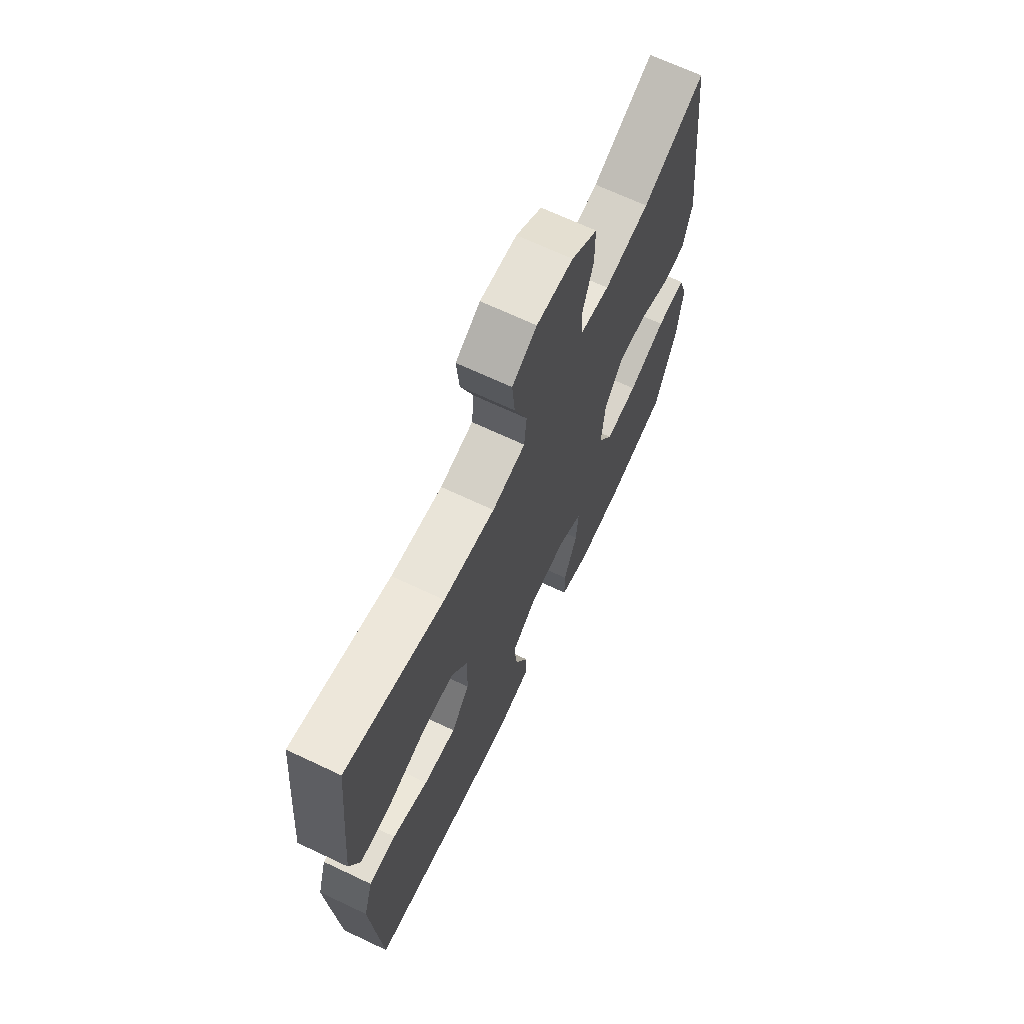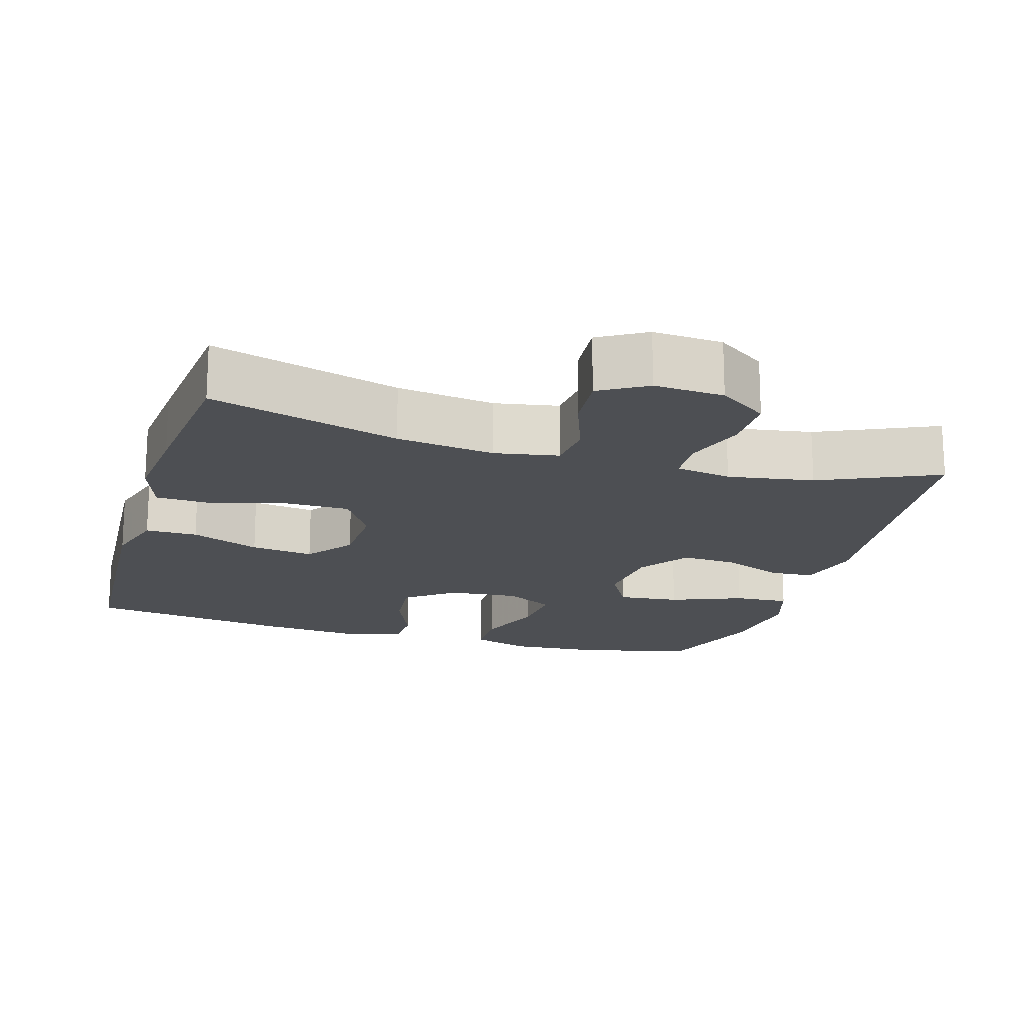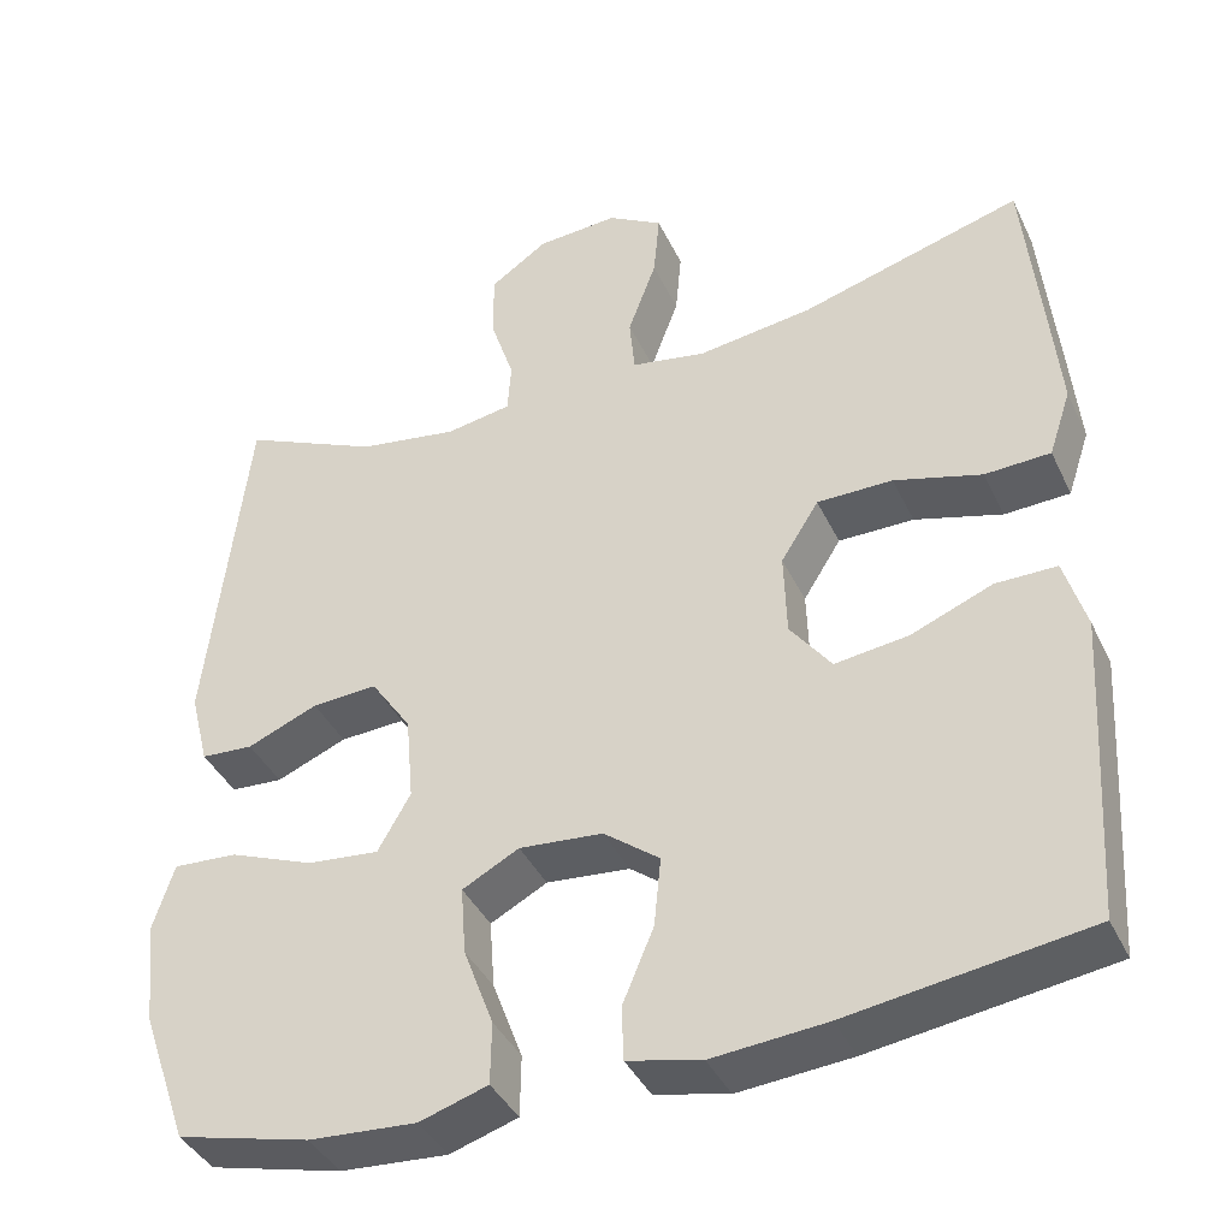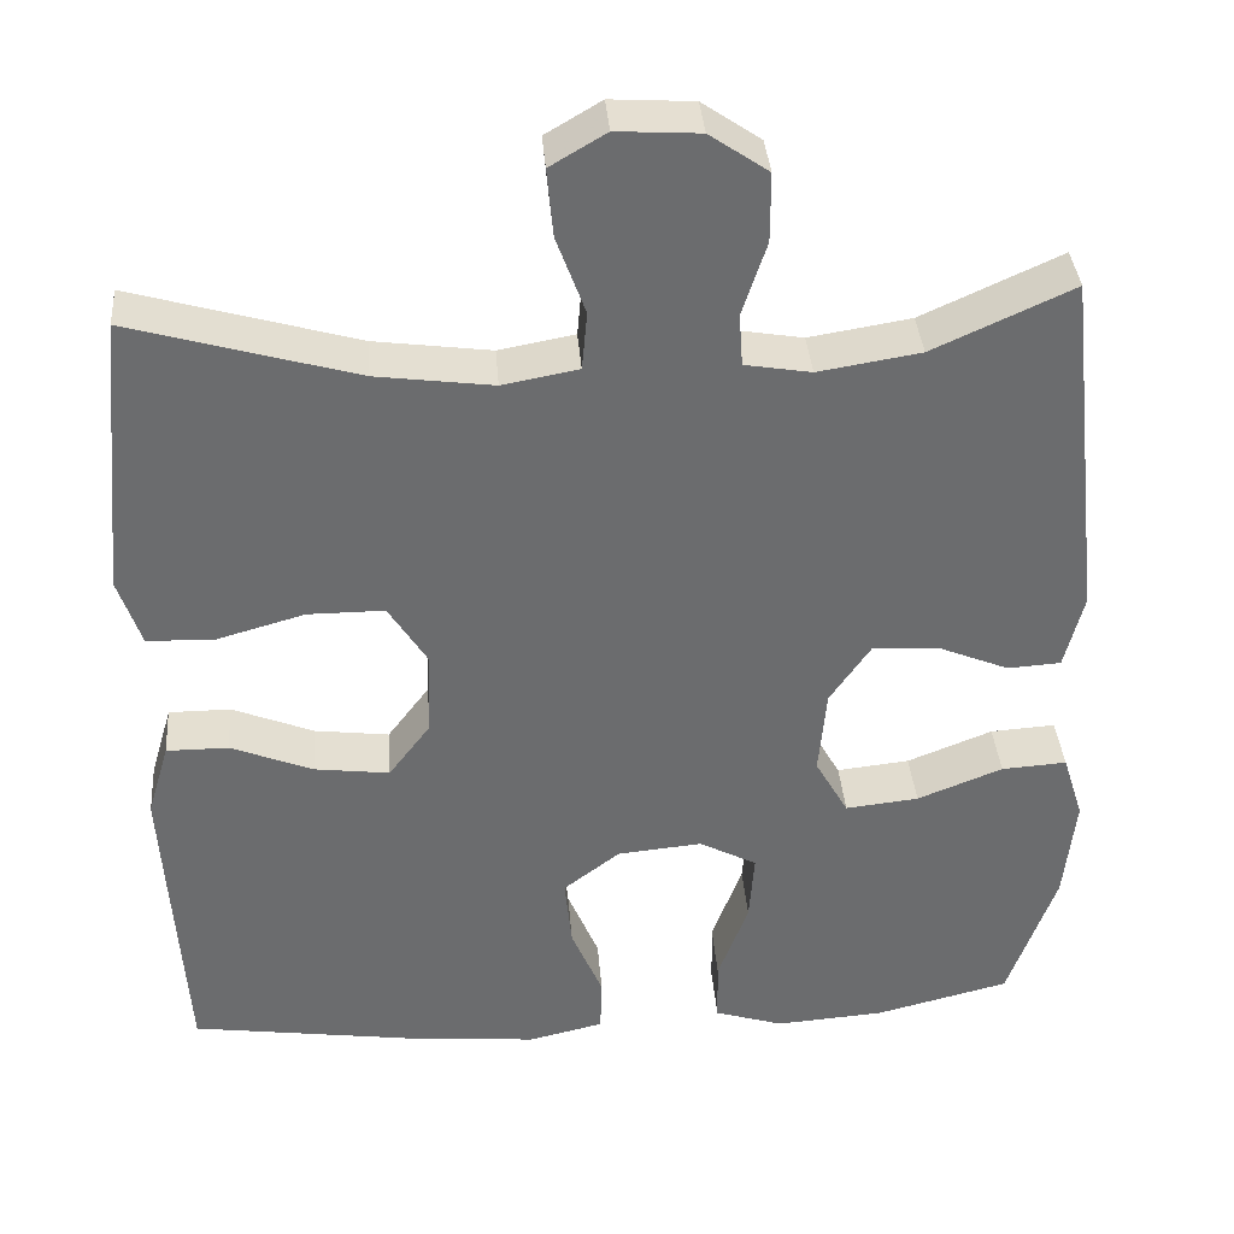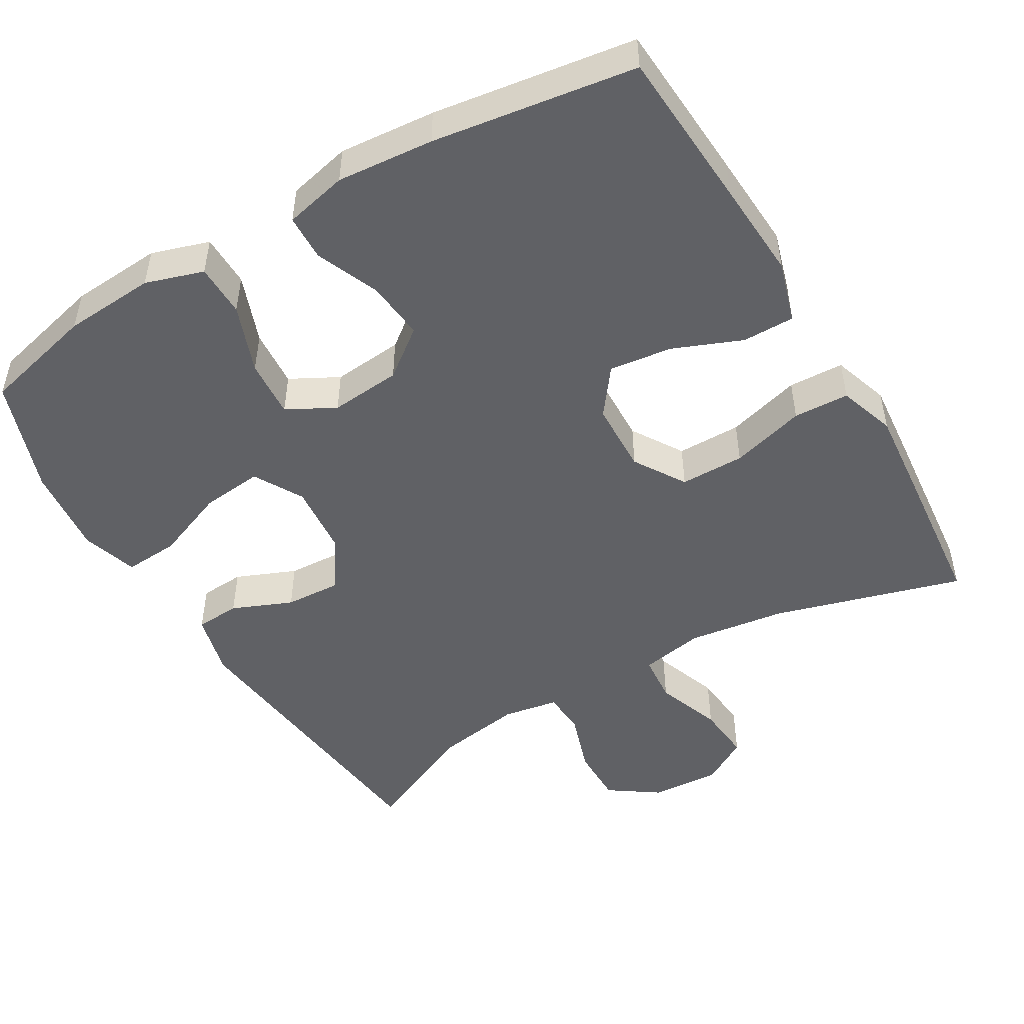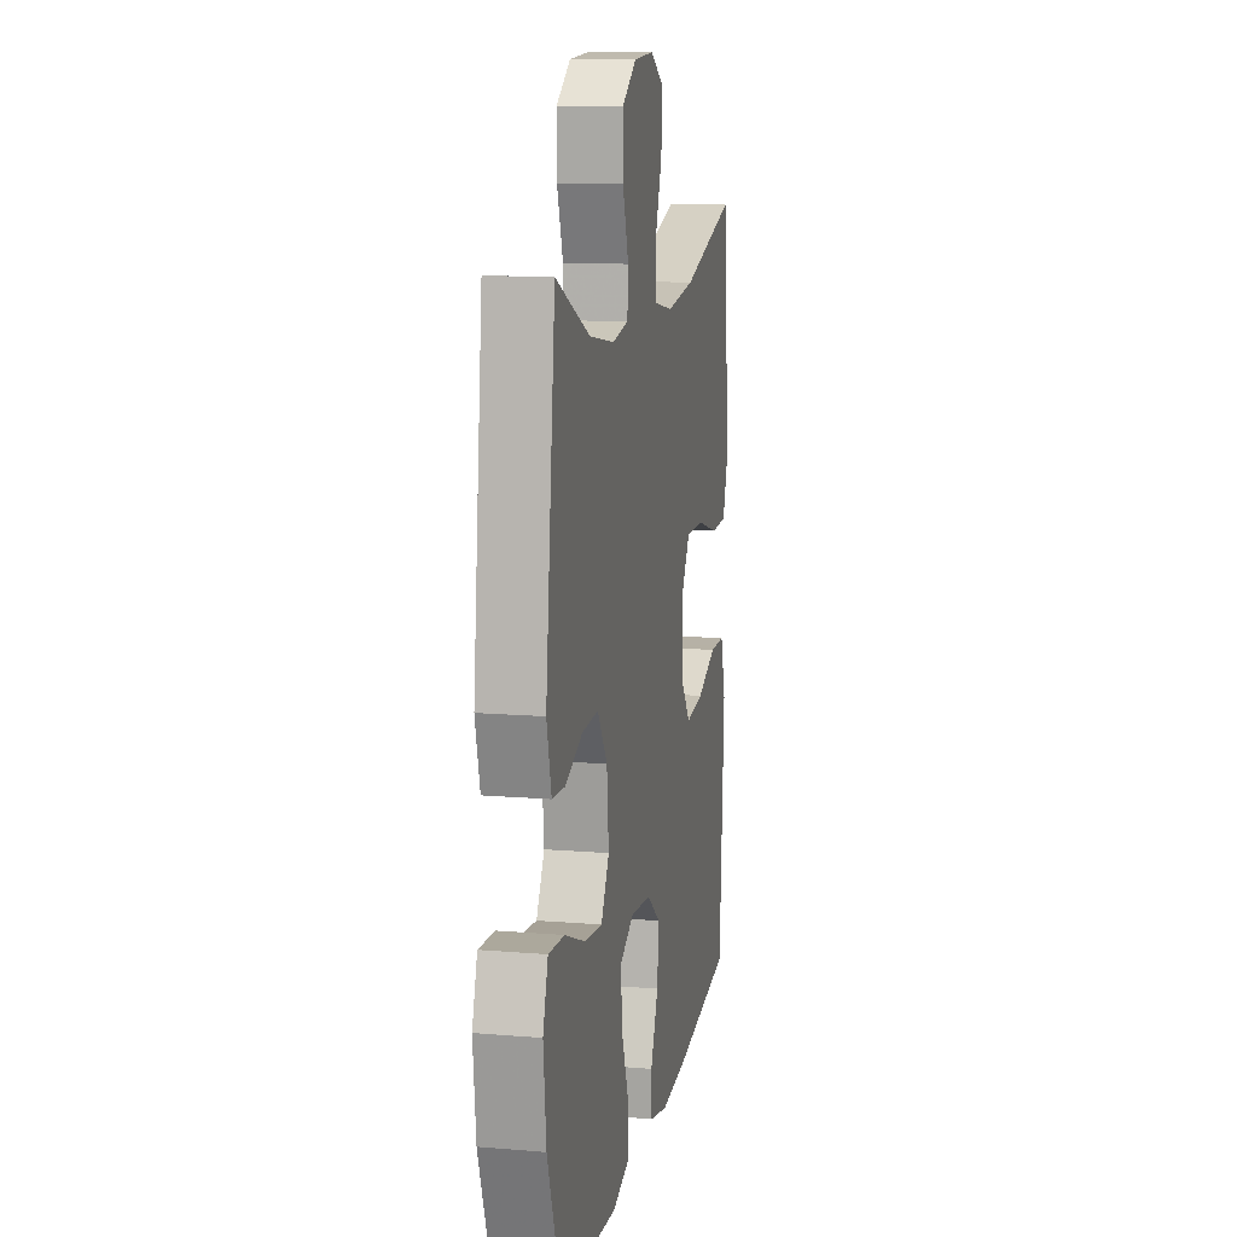
<metadata>
{"format":"obj","ext":"obj","renderer":"f3d","projection":"perspective","resolution":1024,"background":"white","views":[{"elev":68.5,"azim":-64.7,"up":"+Z"},{"elev":-18.0,"azim":-16.7,"up":"+Y"},{"elev":-40.0,"azim":-156.3,"up":"+Z"},{"elev":36.8,"azim":-4.5,"up":"+Z"},{"elev":-49.0,"azim":-149.6,"up":"+Y"},{"elev":12.1,"azim":101.2,"up":"+Z"}]}
</metadata>
<code>
v -0.5 0.07 -0.5
v -0.514 0.07 -0.279
v -0.522 0.07 -0.145
v -0.497 0.07 -0.06
v -0.426 0.07 -0.06
v -0.332 0.07 -0.098
v -0.246 0.07 -0.109
v -0.198 0.07 -0.045
v -0.195 0.07 0.053
v -0.239 0.07 0.123
v -0.327 0.07 0.123
v -0.429 0.07 0.094
v -0.505 0.07 0.097
v -0.531 0.07 0.175
v -0.52 0.07 0.295
v -0.5 0.07 0.5
v -0.242 0.07 0.426
v -0.108 0.07 0.408
v -0.021 0.07 0.424
v -0.015 0.07 0.491
v -0.048 0.07 0.581
v -0.055 0.07 0.659
v 0.009 0.07 0.697
v 0.104 0.07 0.691
v 0.171 0.07 0.645
v 0.171 0.07 0.566
v 0.143 0.07 0.481
v 0.147 0.07 0.421
v 0.223 0.07 0.408
v 0.34 0.07 0.427
v 0.5 0.07 0.5
v 0.546 0.07 0.091
v 0.524 0.07 0.004
v 0.463 0.07 0
v 0.381 0.07 0.034
v 0.305 0.07 0.038
v 0.258 0.07 -0.031
v 0.249 0.07 -0.131
v 0.287 0.07 -0.198
v 0.371 0.07 -0.189
v 0.469 0.07 -0.15
v 0.544 0.07 -0.145
v 0.568 0.07 -0.221
v 0.555 0.07 -0.343
v 0.5 0.07 -0.5
v 0.345 0.07 -0.539
v 0.22 0.07 -0.548
v 0.141 0.07 -0.523
v 0.14 0.07 -0.451
v 0.175 0.07 -0.357
v 0.181 0.07 -0.277
v 0.115 0.07 -0.242
v 0.018 0.07 -0.251
v -0.047 0.07 -0.301
v -0.039 0.07 -0.382
v -0.003 0.07 -0.468
v -0.005 0.07 -0.531
v -0.091 0.07 -0.551
v -0.223 0.07 -0.54
v -0.5 0 -0.5
v -0.514 0 -0.279
v -0.522 0 -0.145
v -0.497 0 -0.06
v -0.426 0 -0.06
v -0.332 0 -0.098
v -0.246 0 -0.109
v -0.198 0 -0.045
v -0.195 0 0.053
v -0.239 0 0.123
v -0.327 0 0.123
v -0.429 0 0.094
v -0.505 0 0.097
v -0.531 0 0.175
v -0.52 0 0.295
v -0.5 0 0.5
v -0.242 0 0.426
v -0.108 0 0.408
v -0.021 0 0.424
v -0.015 0 0.491
v -0.048 0 0.581
v -0.055 0 0.659
v 0.009 0 0.697
v 0.104 0 0.691
v 0.171 0 0.645
v 0.171 0 0.566
v 0.143 0 0.481
v 0.147 0 0.421
v 0.223 0 0.408
v 0.34 0 0.427
v 0.5 0 0.5
v 0.546 0 0.091
v 0.524 0 0.004
v 0.463 0 0
v 0.381 0 0.034
v 0.305 0 0.038
v 0.258 0 -0.031
v 0.249 0 -0.131
v 0.287 0 -0.198
v 0.371 0 -0.189
v 0.469 0 -0.15
v 0.544 0 -0.145
v 0.568 0 -0.221
v 0.555 0 -0.343
v 0.5 0 -0.5
v 0.345 0 -0.539
v 0.22 0 -0.548
v 0.141 0 -0.523
v 0.14 0 -0.451
v 0.175 0 -0.357
v 0.181 0 -0.277
v 0.115 0 -0.242
v 0.018 0 -0.251
v -0.047 0 -0.301
v -0.039 0 -0.382
v -0.003 0 -0.468
v -0.005 0 -0.531
v -0.091 0 -0.551
v -0.223 0 -0.54
f 55 56 57 58
f 54 55 58 59
f 47 48 49 50
f 47 50 51
f 46 47 51
f 45 46 51
f 44 45 51
f 43 44 51 52
f 40 41 42 43
f 39 40 43 52
f 32 33 34 35
f 30 31 32 35
f 29 30 35 36
f 28 29 36 37
f 24 25 26 27
f 24 27 28
f 23 24 28
f 20 21 22 23
f 19 20 23 28
f 18 19 28 37
f 14 15 16 17
f 11 12 13 14
f 10 11 14 17
f 9 10 17 18
f 3 4 5 6
f 3 6 7
f 2 3 7
f 54 59 1 2
f 53 54 2 7
f 38 39 52 53
f 38 53 7 8
f 18 37 38
f 8 9 18 38
f 117 116 115 114
f 118 117 114 113
f 109 108 107 106
f 110 109 106
f 110 106 105
f 110 105 104
f 110 104 103
f 111 110 103 102
f 102 101 100 99
f 111 102 99 98
f 94 93 92 91
f 94 91 90 89
f 95 94 89 88
f 96 95 88 87
f 86 85 84 83
f 87 86 83
f 87 83 82
f 82 81 80 79
f 87 82 79 78
f 96 87 78 77
f 76 75 74 73
f 73 72 71 70
f 76 73 70 69
f 77 76 69 68
f 65 64 63 62
f 66 65 62
f 66 62 61
f 61 60 118 113
f 66 61 113 112
f 112 111 98 97
f 67 66 112 97
f 97 96 77
f 97 77 68 67
f 1 60 61 2
f 2 61 62 3
f 3 62 63 4
f 4 63 64 5
f 5 64 65 6
f 6 65 66 7
f 7 66 67 8
f 8 67 68 9
f 9 68 69 10
f 10 69 70 11
f 11 70 71 12
f 12 71 72 13
f 13 72 73 14
f 14 73 74 15
f 15 74 75 16
f 16 75 76 17
f 17 76 77 18
f 18 77 78 19
f 19 78 79 20
f 20 79 80 21
f 21 80 81 22
f 22 81 82 23
f 23 82 83 24
f 24 83 84 25
f 25 84 85 26
f 26 85 86 27
f 27 86 87 28
f 28 87 88 29
f 29 88 89 30
f 30 89 90 31
f 31 90 91 32
f 32 91 92 33
f 33 92 93 34
f 34 93 94 35
f 35 94 95 36
f 36 95 96 37
f 37 96 97 38
f 38 97 98 39
f 39 98 99 40
f 40 99 100 41
f 41 100 101 42
f 42 101 102 43
f 43 102 103 44
f 44 103 104 45
f 45 104 105 46
f 46 105 106 47
f 47 106 107 48
f 48 107 108 49
f 49 108 109 50
f 50 109 110 51
f 51 110 111 52
f 52 111 112 53
f 53 112 113 54
f 54 113 114 55
f 55 114 115 56
f 56 115 116 57
f 57 116 117 58
f 58 117 118 59
f 59 118 60 1

</code>
